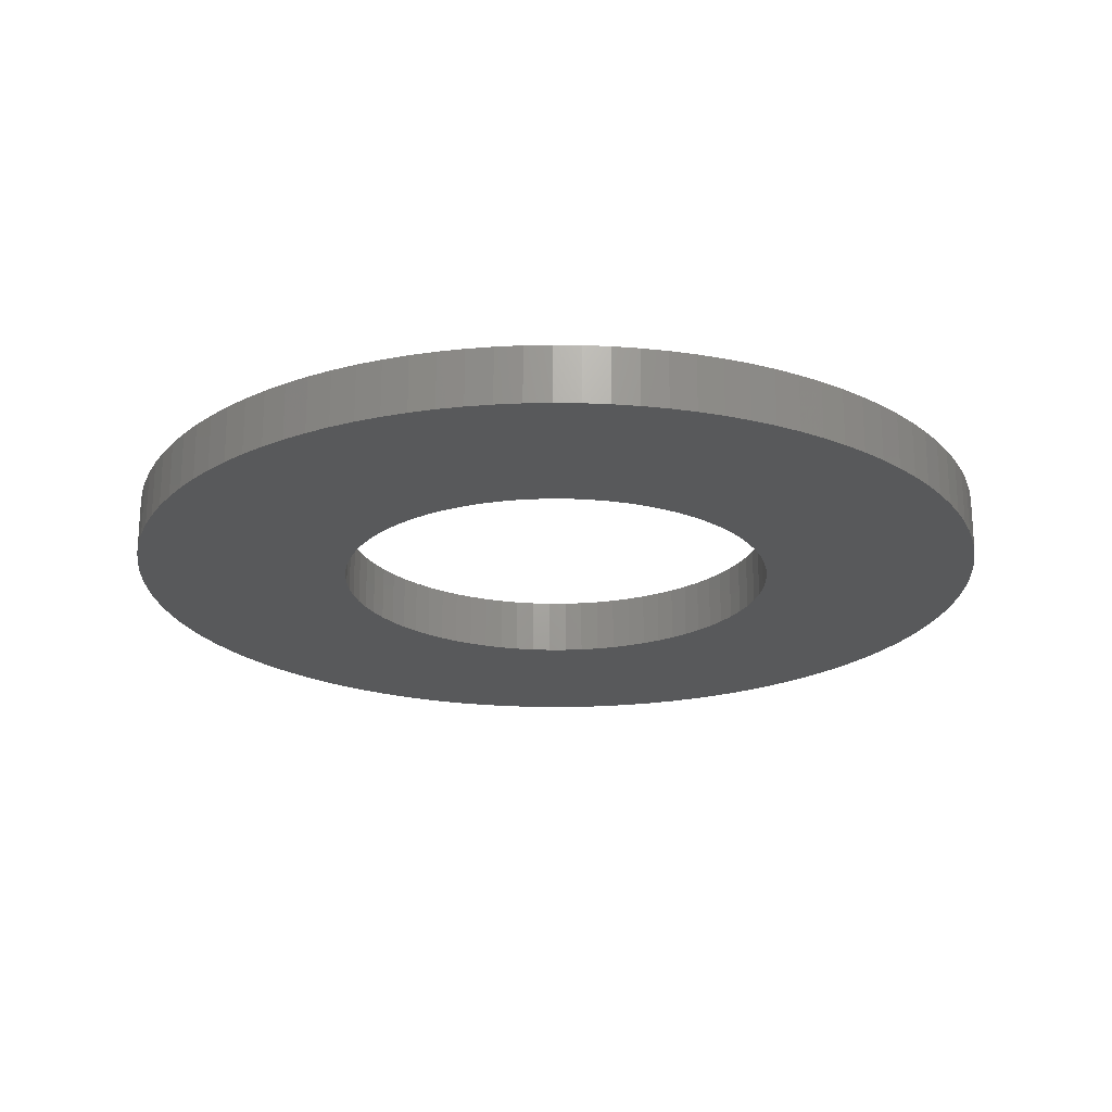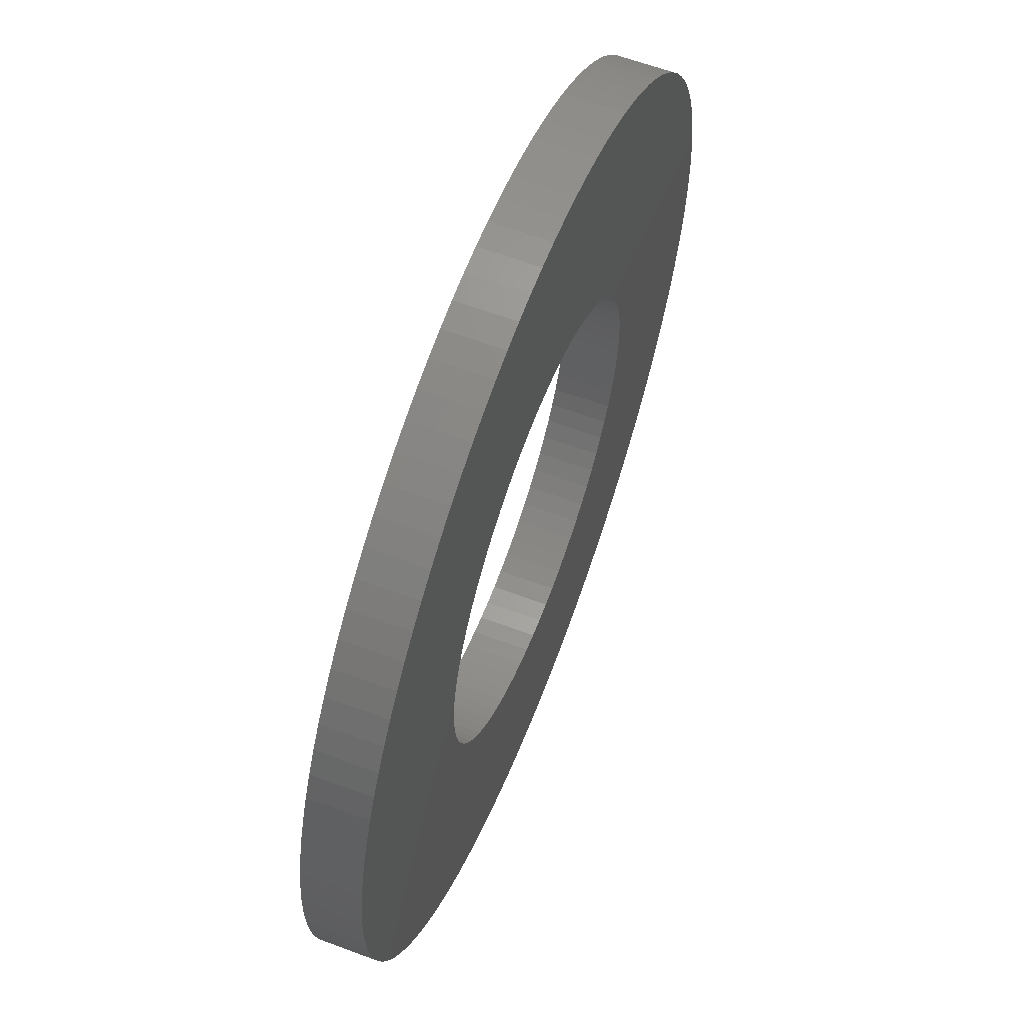
<metadata>
{"format":"stl","ext":"stl","renderer":"f3d","projection":"perspective","resolution":1024,"background":"white","views":[{"elev":-21.6,"azim":102.4,"up":"+Y"},{"elev":61.5,"azim":-69.1,"up":"+Z"}]}
</metadata>
<code>
# stl→obj: 360 verts, 720 faces
v -0.2337 0.06 0.01962
v -0.2337 0 0.01962
v -0.2345 0.06 0
v -0.2345 0 0
v -0.2337 0.06 -0.01962
v -0.2337 0 -0.01962
v -0.2312 0.06 -0.03911
v -0.2312 0 -0.03911
v -0.2271 0.06 -0.05832
v -0.2271 0 -0.05832
v -0.2215 0.06 -0.07712
v -0.2215 0 -0.07712
v -0.2142 0.06 -0.09538
v -0.2142 0 -0.09538
v -0.2055 0.06 -0.113
v -0.2055 0 -0.113
v -0.1953 0.06 -0.1298
v -0.1953 0 -0.1298
v -0.1838 0.06 -0.1457
v -0.1838 0 -0.1457
v -0.1709 0.06 -0.1605
v -0.1709 0 -0.1605
v -0.1569 0.06 -0.1743
v -0.1569 0 -0.1743
v -0.1418 0.06 -0.1868
v -0.1418 0 -0.1868
v -0.1257 0.06 -0.198
v -0.1257 0 -0.198
v -0.1086 0.06 -0.2078
v -0.1086 0 -0.2078
v -0.09087 0.06 -0.2162
v -0.09087 0 -0.2162
v -0.07246 0.06 -0.223
v -0.07246 0 -0.223
v -0.05355 0.06 -0.2283
v -0.05355 0 -0.2283
v -0.03426 0.06 -0.232
v -0.03426 0 -0.232
v -0.01472 0.06 -0.234
v -0.01472 0 -0.234
v 0.004911 0.06 -0.2344
v 0.004911 0 -0.2344
v 0.02451 0.06 -0.2332
v 0.02451 0 -0.2332
v 0.04394 0.06 -0.2303
v 0.04394 0 -0.2303
v 0.06306 0.06 -0.2259
v 0.06306 0 -0.2259
v 0.08174 0.06 -0.2198
v 0.08174 0 -0.2198
v 0.09985 0.06 -0.2122
v 0.09985 0 -0.2122
v 0.1172 0.06 -0.2031
v 0.1172 0 -0.2031
v 0.1338 0.06 -0.1926
v 0.1338 0 -0.1926
v 0.1495 0.06 -0.1807
v 0.1495 0 -0.1807
v 0.1641 0.06 -0.1675
v 0.1641 0 -0.1675
v 0.1775 0.06 -0.1532
v 0.1775 0 -0.1532
v 0.1897 0.06 -0.1378
v 0.1897 0 -0.1378
v 0.2006 0.06 -0.1215
v 0.2006 0 -0.1215
v 0.21 0.06 -0.1043
v 0.21 0 -0.1043
v 0.218 0.06 -0.08632
v 0.218 0 -0.08632
v 0.2245 0.06 -0.06778
v 0.2245 0 -0.06778
v 0.2294 0.06 -0.04875
v 0.2294 0 -0.04875
v 0.2327 0.06 -0.02939
v 0.2327 0 -0.02939
v 0.2343 0.06 -0.00982
v 0.2343 0 -0.00982
v 0.2343 0.06 0.00982
v 0.2343 0 0.00982
v 0.2327 0.06 0.02939
v 0.2327 0 0.02939
v 0.2294 0.06 0.04875
v 0.2294 0 0.04875
v 0.2245 0.06 0.06778
v 0.2245 0 0.06778
v 0.218 0.06 0.08632
v 0.218 0 0.08632
v 0.21 0.06 0.1043
v 0.21 0 0.1043
v 0.2006 0.06 0.1215
v 0.2006 0 0.1215
v 0.1897 0.06 0.1378
v 0.1897 0 0.1378
v 0.1775 0.06 0.1532
v 0.1775 0 0.1532
v 0.1641 0.06 0.1675
v 0.1641 0 0.1675
v 0.1495 0.06 0.1807
v 0.1495 0 0.1807
v 0.1338 0.06 0.1926
v 0.1338 0 0.1926
v 0.1172 0.06 0.2031
v 0.1172 0 0.2031
v 0.09985 0.06 0.2122
v 0.09985 0 0.2122
v 0.08174 0.06 0.2198
v 0.08174 0 0.2198
v 0.06306 0.06 0.2259
v 0.06306 0 0.2259
v 0.04394 0.06 0.2303
v 0.04394 0 0.2303
v 0.02451 0.06 0.2332
v 0.02451 0 0.2332
v 0.004911 0.06 0.2344
v 0.004911 0 0.2344
v -0.01472 0.06 0.234
v -0.01472 0 0.234
v -0.03426 0.06 0.232
v -0.03426 0 0.232
v -0.05355 0.06 0.2283
v -0.05355 0 0.2283
v -0.07246 0.06 0.223
v -0.07246 0 0.223
v -0.09087 0.06 0.2162
v -0.09087 0 0.2162
v -0.1086 0.06 0.2078
v -0.1086 0 0.2078
v -0.1257 0.06 0.198
v -0.1257 0 0.198
v -0.1418 0.06 0.1868
v -0.1418 0 0.1868
v -0.1569 0.06 0.1743
v -0.1569 0 0.1743
v -0.1709 0.06 0.1605
v -0.1709 0 0.1605
v -0.1838 0.06 0.1457
v -0.1838 0 0.1457
v -0.1953 0.06 0.1298
v -0.1953 0 0.1298
v -0.2055 0.06 0.113
v -0.2055 0 0.113
v -0.2142 0.06 0.09538
v -0.2142 0 0.09538
v -0.2215 0.06 0.07712
v -0.2215 0 0.07712
v -0.2271 0.06 0.05832
v -0.2271 0 0.05832
v -0.2312 0.06 0.03911
v -0.2312 0 0.03911
v -0.4602 0.06 -0.02757
v -0.4602 0 -0.02757
v -0.461 0.06 0
v -0.461 0 0
v -0.4602 0.06 0.02757
v -0.4602 0 0.02757
v -0.4577 0.06 0.05504
v -0.4577 0 0.05504
v -0.4536 0.06 0.08231
v -0.4536 0 0.08231
v -0.4479 0.06 0.1093
v -0.4479 0 0.1093
v -0.4405 0.06 0.1359
v -0.4405 0 0.1359
v -0.4316 0.06 0.162
v -0.4316 0 0.162
v -0.4211 0.06 0.1875
v -0.4211 0 0.1875
v -0.4092 0.06 0.2124
v -0.4092 0 0.2124
v -0.3957 0.06 0.2364
v -0.3957 0 0.2364
v -0.3809 0.06 0.2597
v -0.3809 0 0.2597
v -0.3647 0.06 0.282
v -0.3647 0 0.282
v -0.3472 0.06 0.3033
v -0.3472 0 0.3033
v -0.3284 0.06 0.3235
v -0.3284 0 0.3235
v -0.3085 0.06 0.3426
v -0.3085 0 0.3426
v -0.2874 0.06 0.3604
v -0.2874 0 0.3604
v -0.2654 0.06 0.377
v -0.2654 0 0.377
v -0.2423 0.06 0.3922
v -0.2423 0 0.3922
v -0.2185 0.06 0.406
v -0.2185 0 0.406
v -0.1938 0.06 0.4183
v -0.1938 0 0.4183
v -0.1684 0.06 0.4291
v -0.1684 0 0.4291
v -0.1425 0.06 0.4384
v -0.1425 0 0.4384
v -0.116 0.06 0.4462
v -0.116 0 0.4462
v -0.08909 0.06 0.4523
v -0.08909 0 0.4523
v -0.06188 0.06 0.4568
v -0.06188 0 0.4568
v -0.03445 0.06 0.4597
v -0.03445 0 0.4597
v -0.006896 0.06 0.4609
v -0.006896 0 0.4609
v 0.02068 0.06 0.4605
v 0.02068 0 0.4605
v 0.04819 0.06 0.4585
v 0.04819 0 0.4585
v 0.07552 0.06 0.4548
v 0.07552 0 0.4548
v 0.1026 0.06 0.4494
v 0.1026 0 0.4494
v 0.1293 0.06 0.4425
v 0.1293 0 0.4425
v 0.1555 0.06 0.434
v 0.1555 0 0.434
v 0.1812 0.06 0.4239
v 0.1812 0 0.4239
v 0.2062 0.06 0.4123
v 0.2062 0 0.4123
v 0.2305 0.06 0.3992
v 0.2305 0 0.3992
v 0.254 0.06 0.3847
v 0.254 0 0.3847
v 0.2765 0.06 0.3689
v 0.2765 0 0.3689
v 0.2981 0.06 0.3517
v 0.2981 0 0.3517
v 0.3186 0.06 0.3332
v 0.3186 0 0.3332
v 0.3379 0.06 0.3136
v 0.3379 0 0.3136
v 0.3561 0.06 0.2928
v 0.3561 0 0.2928
v 0.373 0.06 0.271
v 0.373 0 0.271
v 0.3885 0.06 0.2482
v 0.3885 0 0.2482
v 0.4026 0.06 0.2245
v 0.4026 0 0.2245
v 0.4153 0.06 0.2
v 0.4153 0 0.2
v 0.4266 0.06 0.1748
v 0.4266 0 0.1748
v 0.4363 0.06 0.149
v 0.4363 0 0.149
v 0.4444 0.06 0.1226
v 0.4444 0 0.1226
v 0.4509 0.06 0.09585
v 0.4509 0 0.09585
v 0.4559 0.06 0.06871
v 0.4559 0 0.06871
v 0.4591 0.06 0.04132
v 0.4591 0 0.04132
v 0.4608 0.06 0.01379
v 0.4608 0 0.01379
v 0.4608 0.06 -0.01379
v 0.4608 0 -0.01379
v 0.4591 0.06 -0.04132
v 0.4591 0 -0.04132
v 0.4559 0.06 -0.06871
v 0.4559 0 -0.06871
v 0.4509 0.06 -0.09585
v 0.4509 0 -0.09585
v 0.4444 0.06 -0.1226
v 0.4444 0 -0.1226
v 0.4363 0.06 -0.149
v 0.4363 0 -0.149
v 0.4266 0.06 -0.1748
v 0.4266 0 -0.1748
v 0.4153 0.06 -0.2
v 0.4153 0 -0.2
v 0.4026 0.06 -0.2245
v 0.4026 0 -0.2245
v 0.3885 0.06 -0.2482
v 0.3885 0 -0.2482
v 0.373 0.06 -0.271
v 0.373 0 -0.271
v 0.3561 0.06 -0.2928
v 0.3561 0 -0.2928
v 0.3379 0.06 -0.3136
v 0.3379 0 -0.3136
v 0.3186 0.06 -0.3332
v 0.3186 0 -0.3332
v 0.2981 0.06 -0.3517
v 0.2981 0 -0.3517
v 0.2765 0.06 -0.3689
v 0.2765 0 -0.3689
v 0.254 0.06 -0.3847
v 0.254 0 -0.3847
v 0.2305 0.06 -0.3992
v 0.2305 0 -0.3992
v 0.2062 0.06 -0.4123
v 0.2062 0 -0.4123
v 0.1812 0.06 -0.4239
v 0.1812 0 -0.4239
v 0.1555 0.06 -0.434
v 0.1555 0 -0.434
v 0.1293 0.06 -0.4425
v 0.1293 0 -0.4425
v 0.1026 0.06 -0.4494
v 0.1026 0 -0.4494
v 0.07552 0.06 -0.4548
v 0.07552 0 -0.4548
v 0.04819 0.06 -0.4585
v 0.04819 0 -0.4585
v 0.02068 0.06 -0.4605
v 0.02068 0 -0.4605
v -0.006896 0.06 -0.4609
v -0.006896 0 -0.4609
v -0.03445 0.06 -0.4597
v -0.03445 0 -0.4597
v -0.06188 0.06 -0.4568
v -0.06188 0 -0.4568
v -0.08909 0.06 -0.4523
v -0.08909 0 -0.4523
v -0.116 0.06 -0.4462
v -0.116 0 -0.4462
v -0.1425 0.06 -0.4384
v -0.1425 0 -0.4384
v -0.1684 0.06 -0.4291
v -0.1684 0 -0.4291
v -0.1938 0.06 -0.4183
v -0.1938 0 -0.4183
v -0.2185 0.06 -0.406
v -0.2185 0 -0.406
v -0.2423 0.06 -0.3922
v -0.2423 0 -0.3922
v -0.2654 0.06 -0.377
v -0.2654 0 -0.377
v -0.2874 0.06 -0.3604
v -0.2874 0 -0.3604
v -0.3085 0.06 -0.3426
v -0.3085 0 -0.3426
v -0.3284 0.06 -0.3235
v -0.3284 0 -0.3235
v -0.3472 0.06 -0.3033
v -0.3472 0 -0.3033
v -0.3647 0.06 -0.282
v -0.3647 0 -0.282
v -0.3809 0.06 -0.2597
v -0.3809 0 -0.2597
v -0.3957 0.06 -0.2364
v -0.3957 0 -0.2364
v -0.4092 0.06 -0.2124
v -0.4092 0 -0.2124
v -0.4211 0.06 -0.1875
v -0.4211 0 -0.1875
v -0.4316 0.06 -0.162
v -0.4316 0 -0.162
v -0.4405 0.06 -0.1359
v -0.4405 0 -0.1359
v -0.4479 0.06 -0.1093
v -0.4479 0 -0.1093
v -0.4536 0.06 -0.08231
v -0.4536 0 -0.08231
v -0.4577 0.06 -0.05504
v -0.4577 0 -0.05504
f 1 2 3
f 3 2 4
f 3 4 5
f 5 4 6
f 5 6 7
f 7 6 8
f 7 8 9
f 9 8 10
f 9 10 11
f 11 10 12
f 11 12 13
f 13 12 14
f 13 14 15
f 15 14 16
f 15 16 17
f 17 16 18
f 17 18 19
f 19 18 20
f 19 20 21
f 21 20 22
f 21 22 23
f 23 22 24
f 23 24 25
f 25 24 26
f 25 26 27
f 27 26 28
f 27 28 29
f 29 28 30
f 29 30 31
f 31 30 32
f 31 32 33
f 33 32 34
f 33 34 35
f 35 34 36
f 35 36 37
f 37 36 38
f 37 38 39
f 39 38 40
f 39 40 41
f 41 40 42
f 41 42 43
f 43 42 44
f 43 44 45
f 45 44 46
f 45 46 47
f 47 46 48
f 47 48 49
f 49 48 50
f 49 50 51
f 51 50 52
f 51 52 53
f 53 52 54
f 53 54 55
f 55 54 56
f 55 56 57
f 57 56 58
f 57 58 59
f 59 58 60
f 59 60 61
f 61 60 62
f 61 62 63
f 63 62 64
f 63 64 65
f 65 64 66
f 65 66 67
f 67 66 68
f 67 68 69
f 69 68 70
f 69 70 71
f 71 70 72
f 71 72 73
f 73 72 74
f 73 74 75
f 75 74 76
f 75 76 77
f 77 76 78
f 77 78 79
f 79 78 80
f 79 80 81
f 81 80 82
f 81 82 83
f 83 82 84
f 83 84 85
f 85 84 86
f 85 86 87
f 87 86 88
f 87 88 89
f 89 88 90
f 89 90 91
f 91 90 92
f 91 92 93
f 93 92 94
f 93 94 95
f 95 94 96
f 95 96 97
f 97 96 98
f 97 98 99
f 99 98 100
f 99 100 101
f 101 100 102
f 101 102 103
f 103 102 104
f 103 104 105
f 105 104 106
f 105 106 107
f 107 106 108
f 107 108 109
f 109 108 110
f 109 110 111
f 111 110 112
f 111 112 113
f 113 112 114
f 113 114 115
f 115 114 116
f 115 116 117
f 117 116 118
f 117 118 119
f 119 118 120
f 119 120 121
f 121 120 122
f 121 122 123
f 123 122 124
f 123 124 125
f 125 124 126
f 125 126 127
f 127 126 128
f 127 128 129
f 129 128 130
f 129 130 131
f 131 130 132
f 131 132 133
f 133 132 134
f 133 134 135
f 135 134 136
f 135 136 137
f 137 136 138
f 137 138 139
f 139 138 140
f 139 140 141
f 141 140 142
f 141 142 143
f 143 142 144
f 143 144 145
f 145 144 146
f 145 146 147
f 147 146 148
f 147 148 149
f 149 148 150
f 149 150 1
f 1 150 2
f 151 152 153
f 153 152 154
f 153 154 155
f 155 154 156
f 155 156 157
f 157 156 158
f 157 158 159
f 159 158 160
f 159 160 161
f 161 160 162
f 161 162 163
f 163 162 164
f 163 164 165
f 165 164 166
f 165 166 167
f 167 166 168
f 167 168 169
f 169 168 170
f 169 170 171
f 171 170 172
f 171 172 173
f 173 172 174
f 173 174 175
f 175 174 176
f 175 176 177
f 177 176 178
f 177 178 179
f 179 178 180
f 179 180 181
f 181 180 182
f 181 182 183
f 183 182 184
f 183 184 185
f 185 184 186
f 185 186 187
f 187 186 188
f 187 188 189
f 189 188 190
f 189 190 191
f 191 190 192
f 191 192 193
f 193 192 194
f 193 194 195
f 195 194 196
f 195 196 197
f 197 196 198
f 197 198 199
f 199 198 200
f 199 200 201
f 201 200 202
f 201 202 203
f 203 202 204
f 203 204 205
f 205 204 206
f 205 206 207
f 207 206 208
f 207 208 209
f 209 208 210
f 209 210 211
f 211 210 212
f 211 212 213
f 213 212 214
f 213 214 215
f 215 214 216
f 215 216 217
f 217 216 218
f 217 218 219
f 219 218 220
f 219 220 221
f 221 220 222
f 221 222 223
f 223 222 224
f 223 224 225
f 225 224 226
f 225 226 227
f 227 226 228
f 227 228 229
f 229 228 230
f 229 230 231
f 231 230 232
f 231 232 233
f 233 232 234
f 233 234 235
f 235 234 236
f 235 236 237
f 237 236 238
f 237 238 239
f 239 238 240
f 239 240 241
f 241 240 242
f 241 242 243
f 243 242 244
f 243 244 245
f 245 244 246
f 245 246 247
f 247 246 248
f 247 248 249
f 249 248 250
f 249 250 251
f 251 250 252
f 251 252 253
f 253 252 254
f 253 254 255
f 255 254 256
f 255 256 257
f 257 256 258
f 257 258 259
f 259 258 260
f 259 260 261
f 261 260 262
f 261 262 263
f 263 262 264
f 263 264 265
f 265 264 266
f 265 266 267
f 267 266 268
f 267 268 269
f 269 268 270
f 269 270 271
f 271 270 272
f 271 272 273
f 273 272 274
f 273 274 275
f 275 274 276
f 275 276 277
f 277 276 278
f 277 278 279
f 279 278 280
f 279 280 281
f 281 280 282
f 281 282 283
f 283 282 284
f 283 284 285
f 285 284 286
f 285 286 287
f 287 286 288
f 287 288 289
f 289 288 290
f 289 290 291
f 291 290 292
f 291 292 293
f 293 292 294
f 293 294 295
f 295 294 296
f 295 296 297
f 297 296 298
f 297 298 299
f 299 298 300
f 299 300 301
f 301 300 302
f 301 302 303
f 303 302 304
f 303 304 305
f 305 304 306
f 305 306 307
f 307 306 308
f 307 308 309
f 309 308 310
f 309 310 311
f 311 310 312
f 311 312 313
f 313 312 314
f 313 314 315
f 315 314 316
f 315 316 317
f 317 316 318
f 317 318 319
f 319 318 320
f 319 320 321
f 321 320 322
f 321 322 323
f 323 322 324
f 323 324 325
f 325 324 326
f 325 326 327
f 327 326 328
f 327 328 329
f 329 328 330
f 329 330 331
f 331 330 332
f 331 332 333
f 333 332 334
f 333 334 335
f 335 334 336
f 335 336 337
f 337 336 338
f 337 338 339
f 339 338 340
f 339 340 341
f 341 340 342
f 341 342 343
f 343 342 344
f 343 344 345
f 345 344 346
f 345 346 347
f 347 346 348
f 347 348 349
f 349 348 350
f 349 350 351
f 351 350 352
f 351 352 353
f 353 352 354
f 353 354 355
f 355 354 356
f 355 356 357
f 357 356 358
f 357 358 359
f 359 358 360
f 359 360 151
f 151 360 152
f 5 151 3
f 3 151 153
f 3 153 155
f 151 5 359
f 359 5 7
f 359 7 357
f 357 7 9
f 357 9 355
f 355 9 353
f 353 9 11
f 353 11 351
f 351 11 13
f 351 13 349
f 349 13 347
f 347 13 15
f 347 15 345
f 345 15 17
f 345 17 343
f 343 17 19
f 343 19 341
f 341 19 339
f 339 19 21
f 339 21 337
f 337 21 23
f 337 23 335
f 335 23 333
f 333 23 25
f 333 25 331
f 331 25 27
f 331 27 329
f 329 27 29
f 329 29 327
f 327 29 325
f 325 29 31
f 325 31 323
f 323 31 33
f 323 33 321
f 321 33 319
f 319 33 35
f 319 35 317
f 317 35 37
f 317 37 315
f 315 37 39
f 315 39 313
f 313 39 311
f 311 39 41
f 311 41 309
f 309 41 43
f 309 43 307
f 307 43 305
f 305 43 45
f 305 45 303
f 303 45 47
f 303 47 301
f 301 47 299
f 299 47 49
f 299 49 297
f 297 49 51
f 297 51 295
f 295 51 53
f 295 53 293
f 293 53 291
f 291 53 55
f 291 55 289
f 289 55 57
f 289 57 287
f 287 57 285
f 285 57 59
f 285 59 283
f 283 59 61
f 283 61 281
f 281 61 63
f 281 63 279
f 279 63 277
f 277 63 65
f 277 65 275
f 275 65 67
f 275 67 273
f 273 67 271
f 271 67 69
f 271 69 269
f 269 69 71
f 269 71 267
f 267 71 73
f 267 73 265
f 265 73 263
f 263 73 75
f 263 75 261
f 261 75 77
f 261 77 259
f 259 77 257
f 257 77 79
f 257 79 255
f 255 79 81
f 255 81 253
f 253 81 83
f 253 83 251
f 251 83 249
f 249 83 85
f 249 85 247
f 247 85 87
f 247 87 245
f 245 87 89
f 245 89 243
f 243 89 241
f 241 89 91
f 241 91 239
f 239 91 93
f 239 93 237
f 237 93 235
f 235 93 95
f 235 95 233
f 233 95 97
f 233 97 231
f 231 97 99
f 231 99 229
f 229 99 227
f 227 99 101
f 227 101 225
f 225 101 103
f 225 103 223
f 223 103 221
f 221 103 105
f 221 105 219
f 219 105 107
f 219 107 217
f 217 107 109
f 217 109 215
f 215 109 213
f 213 109 111
f 213 111 211
f 211 111 113
f 211 113 209
f 209 113 207
f 207 113 115
f 207 115 205
f 205 115 117
f 205 117 203
f 203 117 201
f 201 117 119
f 201 119 199
f 199 119 121
f 199 121 197
f 197 121 195
f 195 121 193
f 193 121 191
f 191 121 189
f 189 121 187
f 187 121 185
f 185 121 183
f 183 121 181
f 181 121 179
f 179 121 123
f 179 123 125
f 125 127 179
f 179 127 129
f 179 129 131
f 131 133 179
f 179 133 135
f 179 135 177
f 177 135 137
f 177 137 175
f 175 137 173
f 173 137 139
f 173 139 171
f 171 139 141
f 171 141 169
f 169 141 143
f 169 143 167
f 167 143 165
f 165 143 145
f 165 145 163
f 163 145 147
f 163 147 161
f 161 147 159
f 159 147 149
f 159 149 157
f 157 149 1
f 157 1 155
f 155 1 3
f 2 156 4
f 4 156 154
f 4 154 152
f 156 2 158
f 158 2 150
f 158 150 160
f 160 150 148
f 160 148 162
f 162 148 164
f 164 148 146
f 164 146 166
f 166 146 144
f 166 144 168
f 168 144 170
f 170 144 142
f 170 142 172
f 172 142 140
f 172 140 174
f 174 140 138
f 174 138 176
f 176 138 178
f 178 138 136
f 178 136 134
f 134 132 178
f 178 132 130
f 178 130 128
f 128 126 178
f 178 126 124
f 178 124 180
f 180 124 182
f 182 124 184
f 184 124 186
f 186 124 188
f 188 124 190
f 190 124 192
f 192 124 194
f 194 124 196
f 196 124 198
f 198 124 122
f 198 122 200
f 200 122 120
f 200 120 202
f 202 120 118
f 202 118 204
f 204 118 206
f 206 118 116
f 206 116 208
f 208 116 114
f 208 114 210
f 210 114 212
f 212 114 112
f 212 112 214
f 214 112 110
f 214 110 216
f 216 110 218
f 218 110 108
f 218 108 220
f 220 108 106
f 220 106 222
f 222 106 104
f 222 104 224
f 224 104 226
f 226 104 102
f 226 102 228
f 228 102 100
f 228 100 230
f 230 100 232
f 232 100 98
f 232 98 234
f 234 98 96
f 234 96 236
f 236 96 94
f 236 94 238
f 238 94 240
f 240 94 92
f 240 92 242
f 242 92 90
f 242 90 244
f 244 90 246
f 246 90 88
f 246 88 248
f 248 88 86
f 248 86 250
f 250 86 84
f 250 84 252
f 252 84 254
f 254 84 82
f 254 82 256
f 256 82 80
f 256 80 258
f 258 80 78
f 258 78 260
f 260 78 262
f 262 78 76
f 262 76 264
f 264 76 74
f 264 74 266
f 266 74 268
f 268 74 72
f 268 72 270
f 270 72 70
f 270 70 272
f 272 70 68
f 272 68 274
f 274 68 276
f 276 68 66
f 276 66 278
f 278 66 64
f 278 64 280
f 280 64 282
f 282 64 62
f 282 62 284
f 284 62 60
f 284 60 286
f 286 60 58
f 286 58 288
f 288 58 290
f 290 58 56
f 290 56 292
f 292 56 54
f 292 54 294
f 294 54 296
f 296 54 52
f 296 52 298
f 298 52 50
f 298 50 300
f 300 50 48
f 300 48 302
f 302 48 304
f 304 48 46
f 304 46 306
f 306 46 44
f 306 44 308
f 308 44 310
f 310 44 42
f 310 42 312
f 312 42 40
f 312 40 314
f 314 40 316
f 316 40 38
f 316 38 318
f 318 38 36
f 318 36 320
f 320 36 34
f 320 34 322
f 322 34 324
f 324 34 32
f 324 32 326
f 326 32 30
f 326 30 328
f 328 30 330
f 330 30 28
f 330 28 332
f 332 28 26
f 332 26 334
f 334 26 24
f 334 24 336
f 336 24 338
f 338 24 22
f 338 22 340
f 340 22 20
f 340 20 342
f 342 20 344
f 344 20 18
f 344 18 346
f 346 18 16
f 346 16 348
f 348 16 14
f 348 14 350
f 350 14 352
f 352 14 12
f 352 12 354
f 354 12 10
f 354 10 356
f 356 10 358
f 358 10 8
f 358 8 360
f 360 8 6
f 360 6 152
f 152 6 4

</code>
